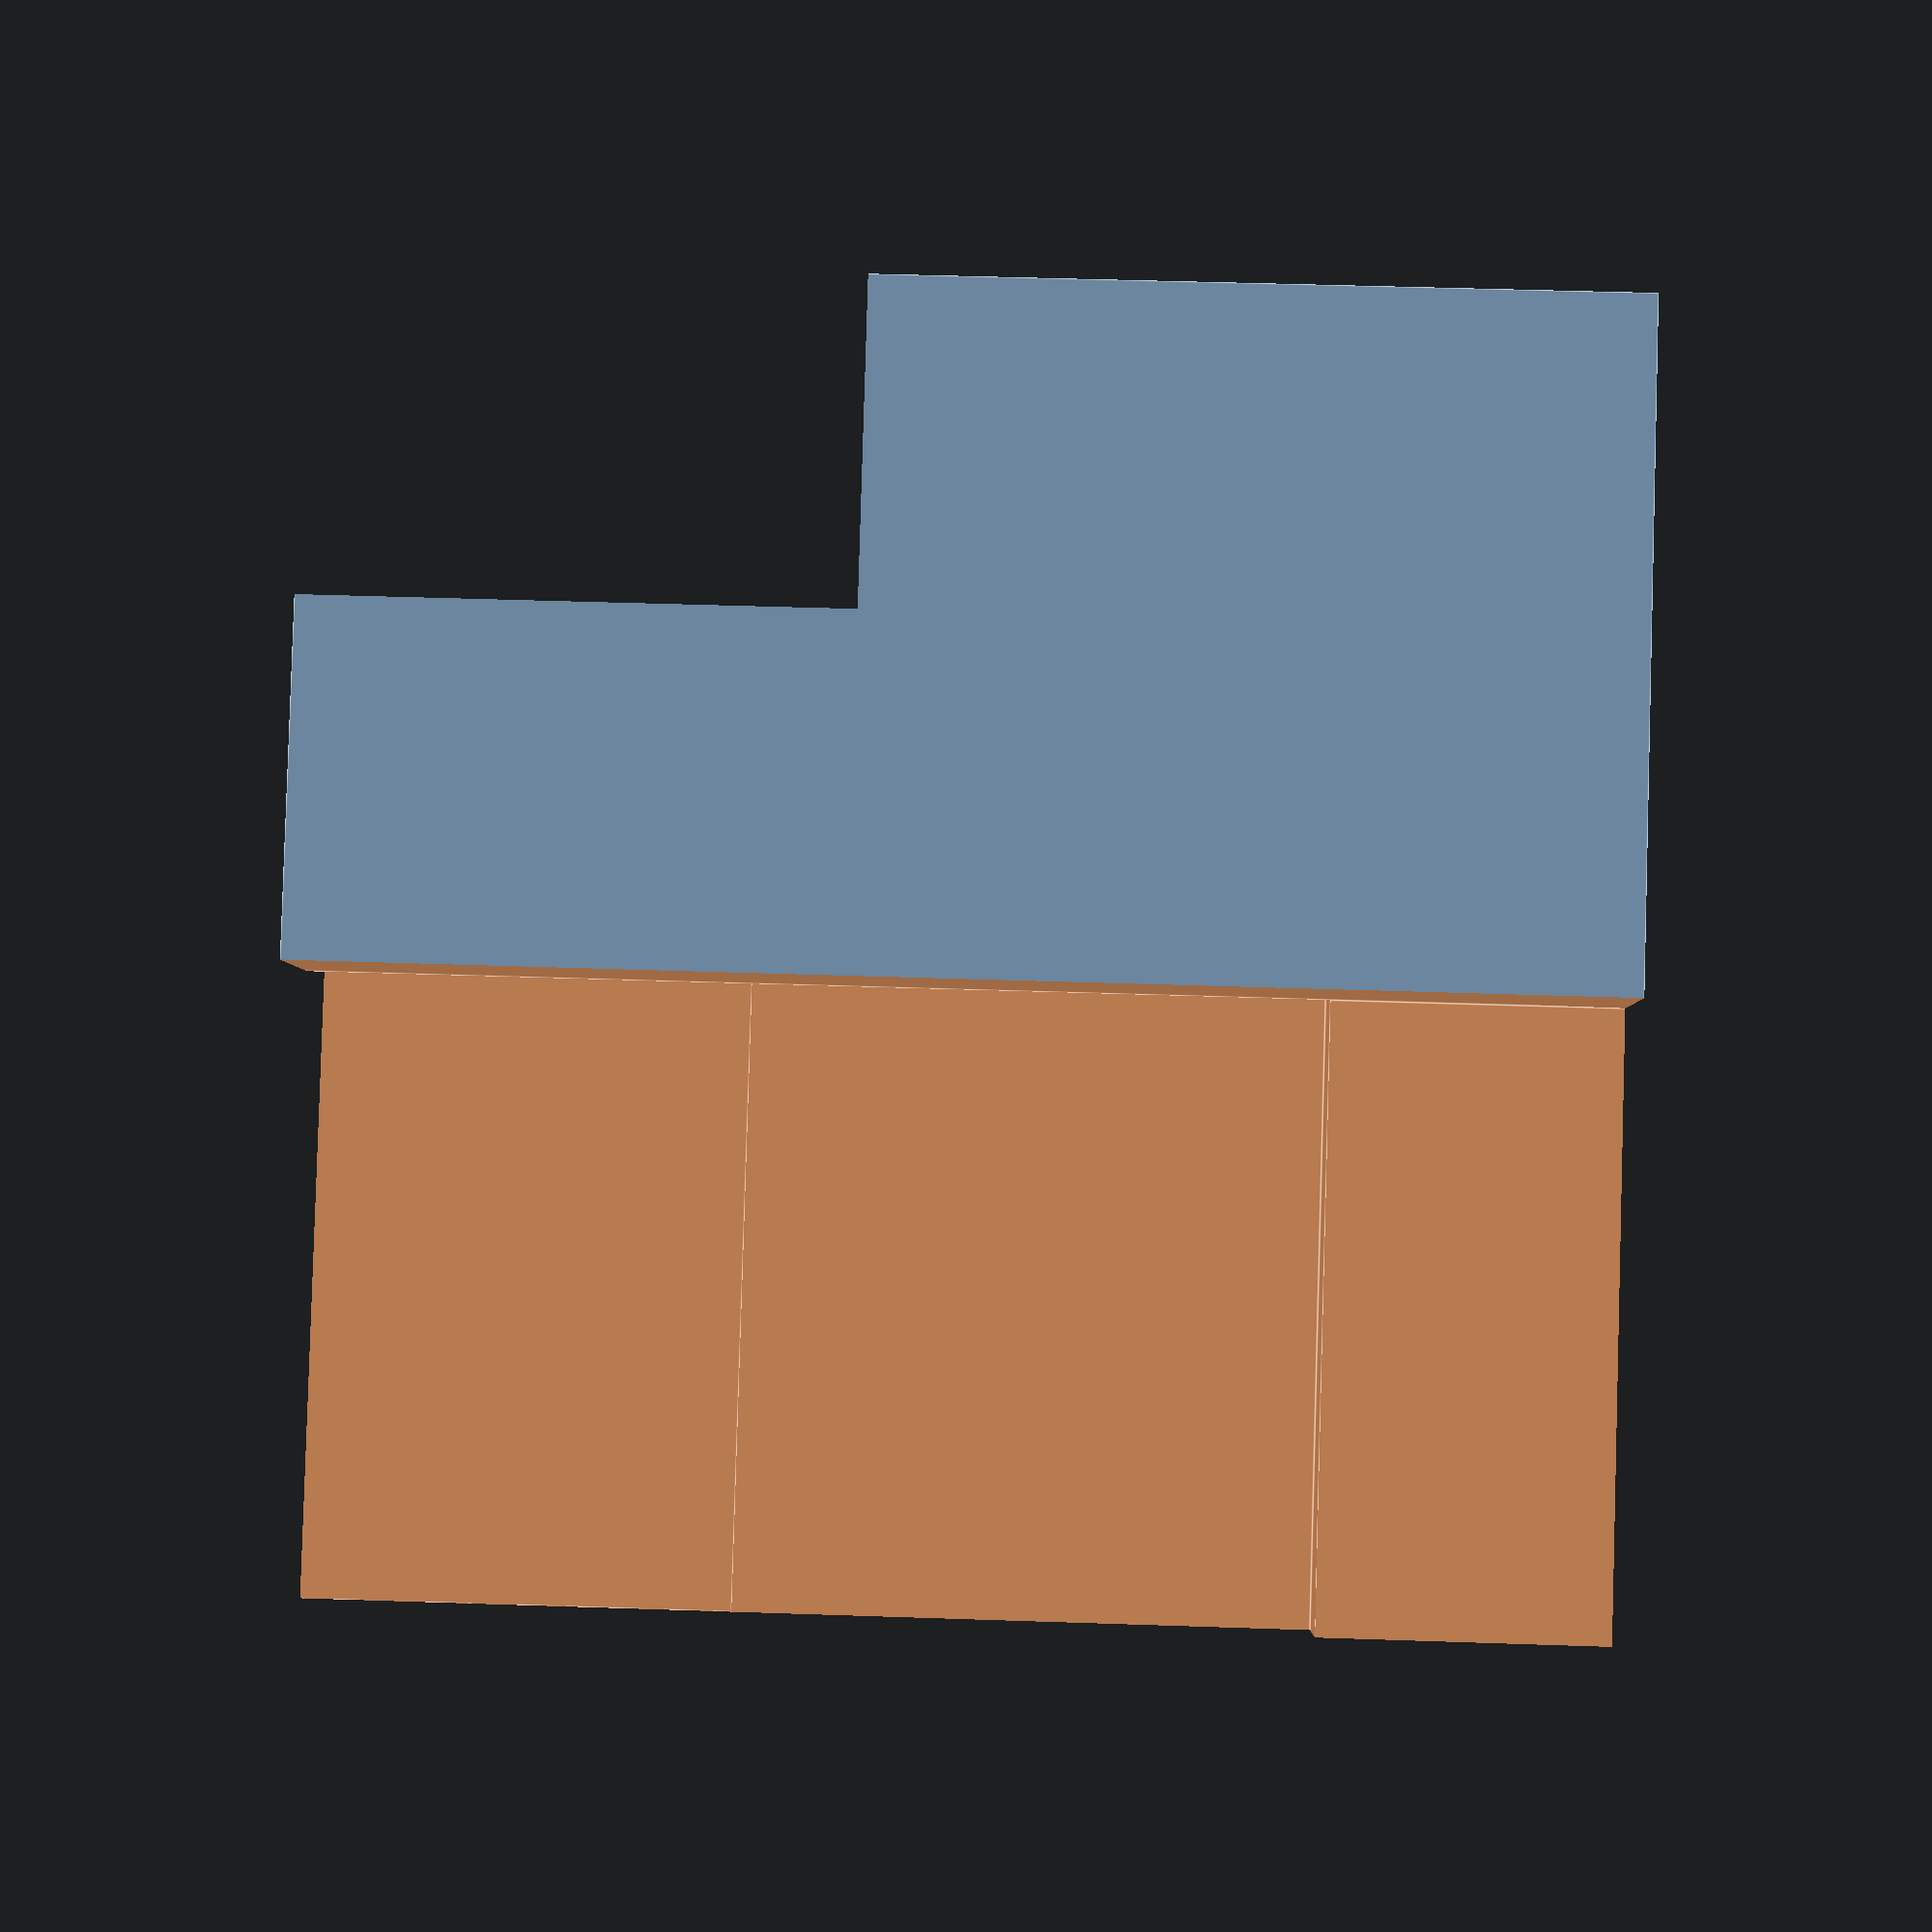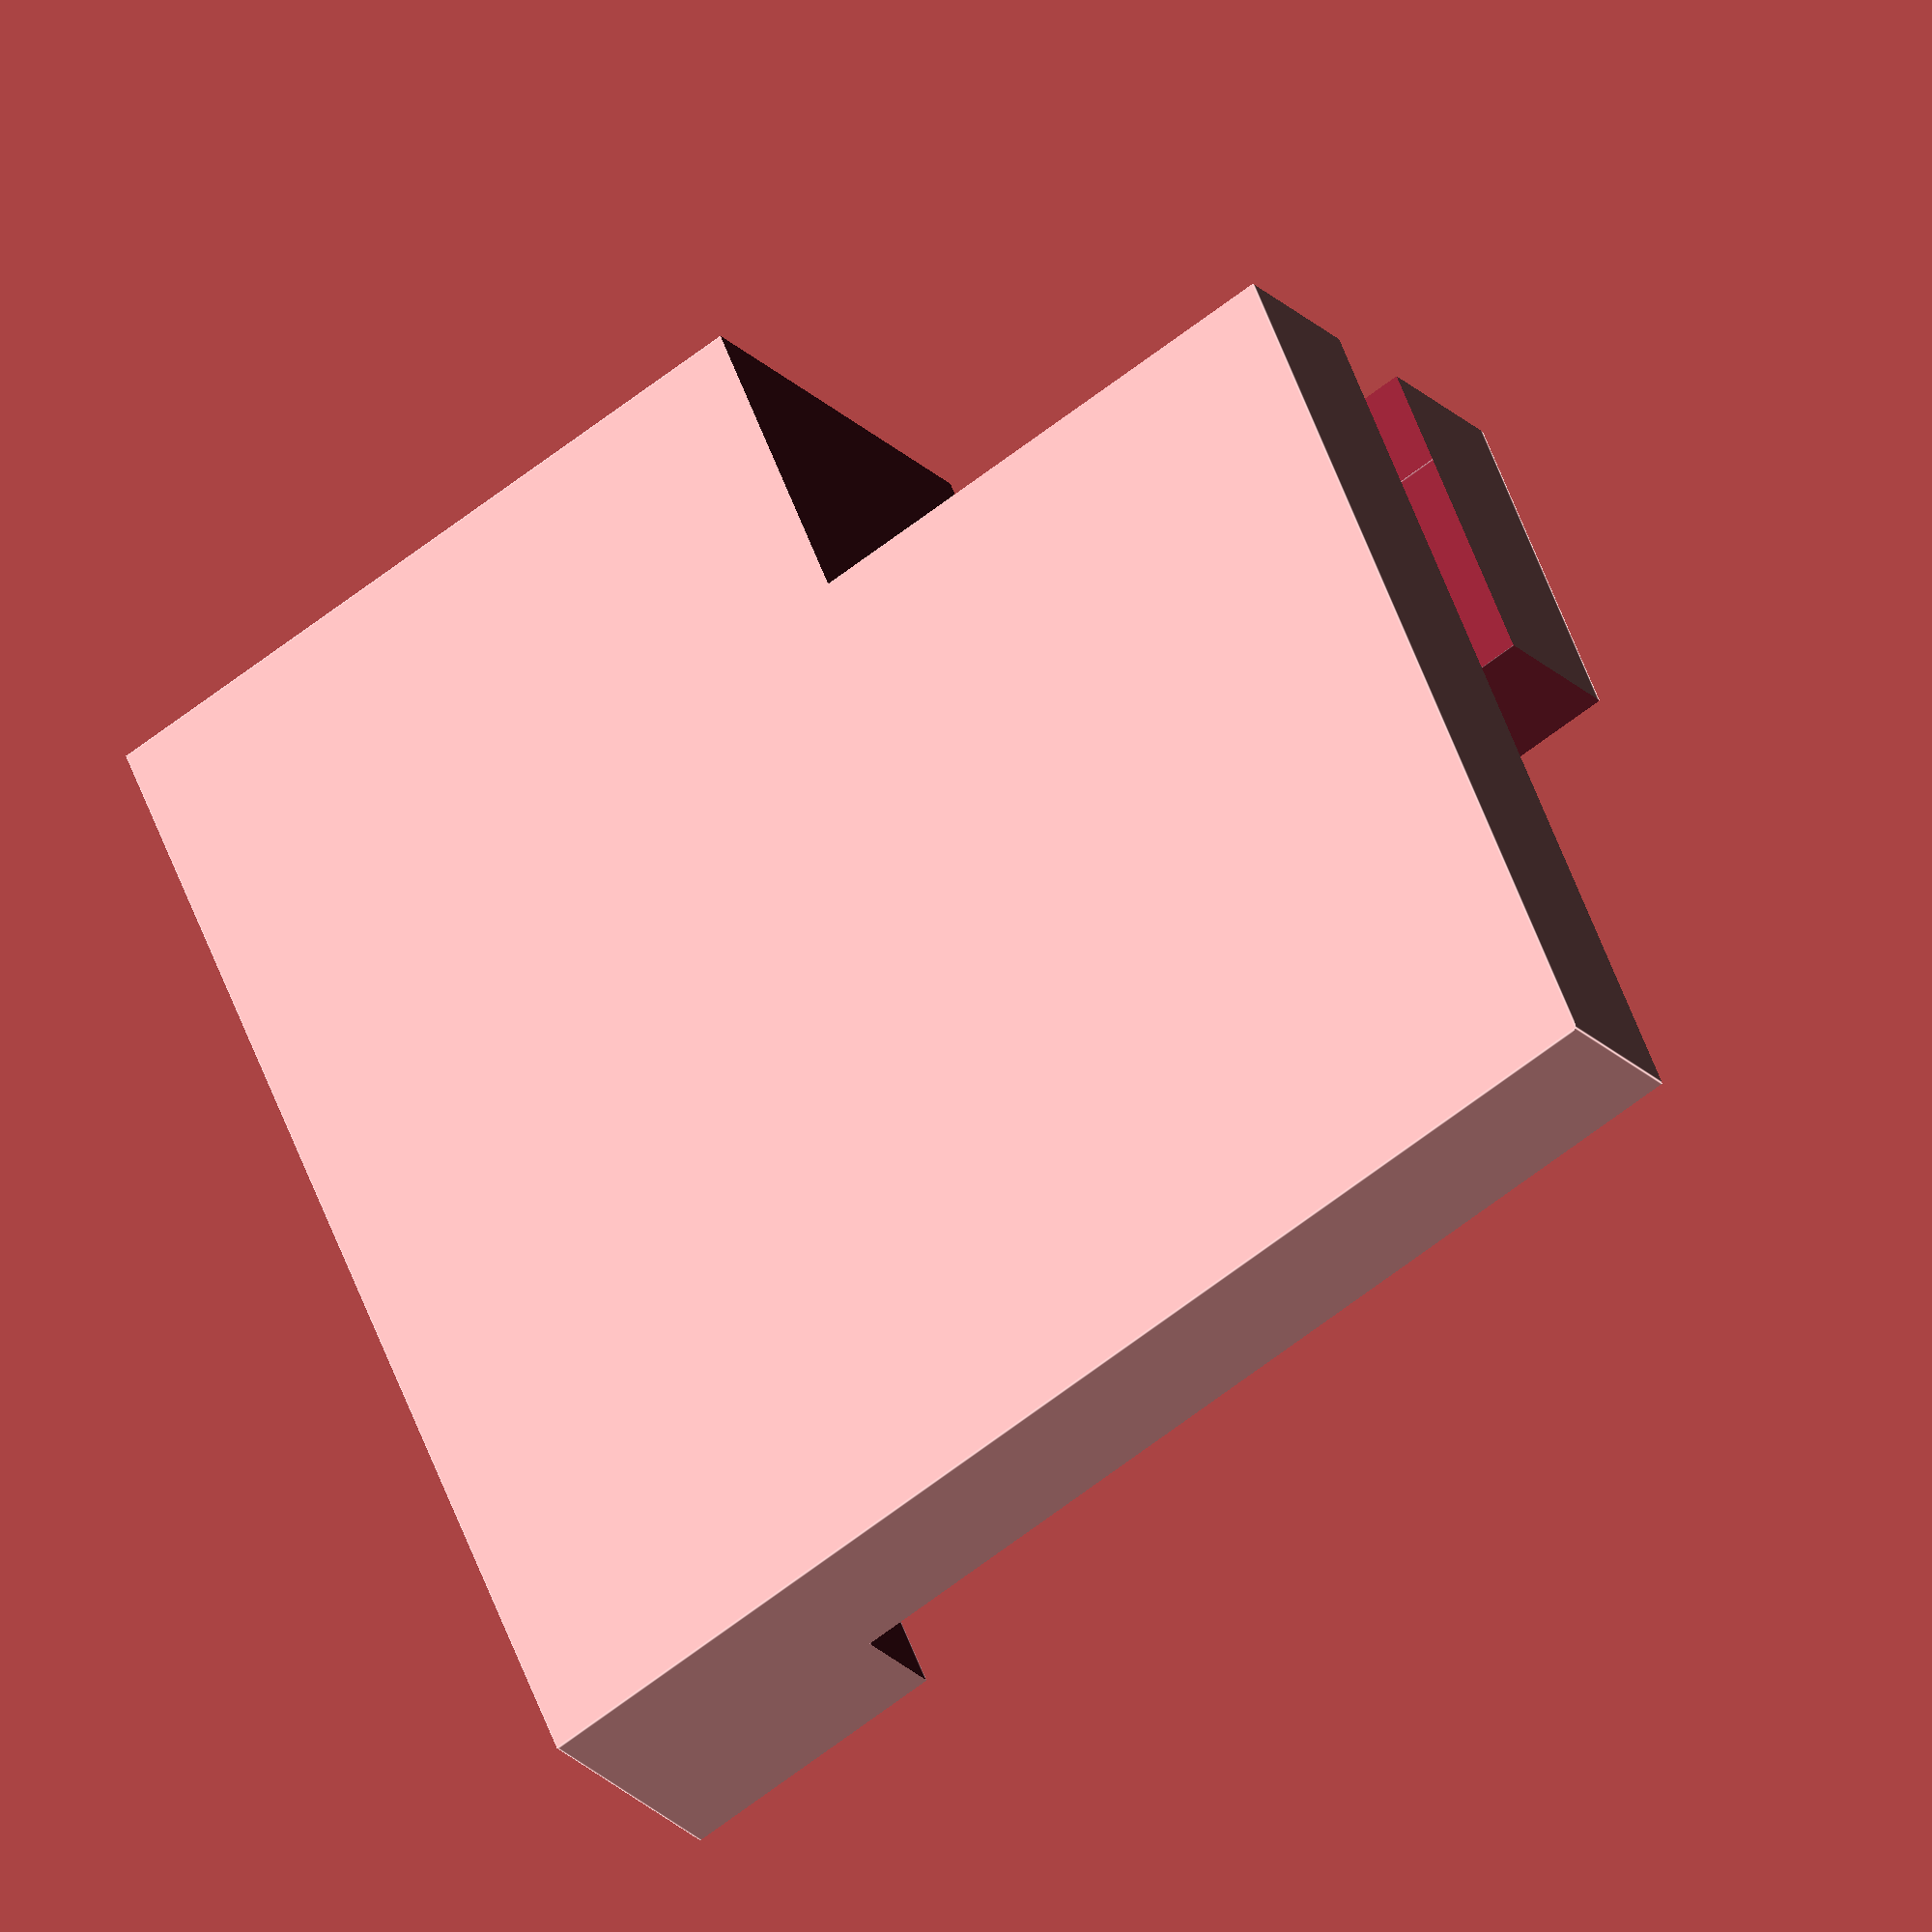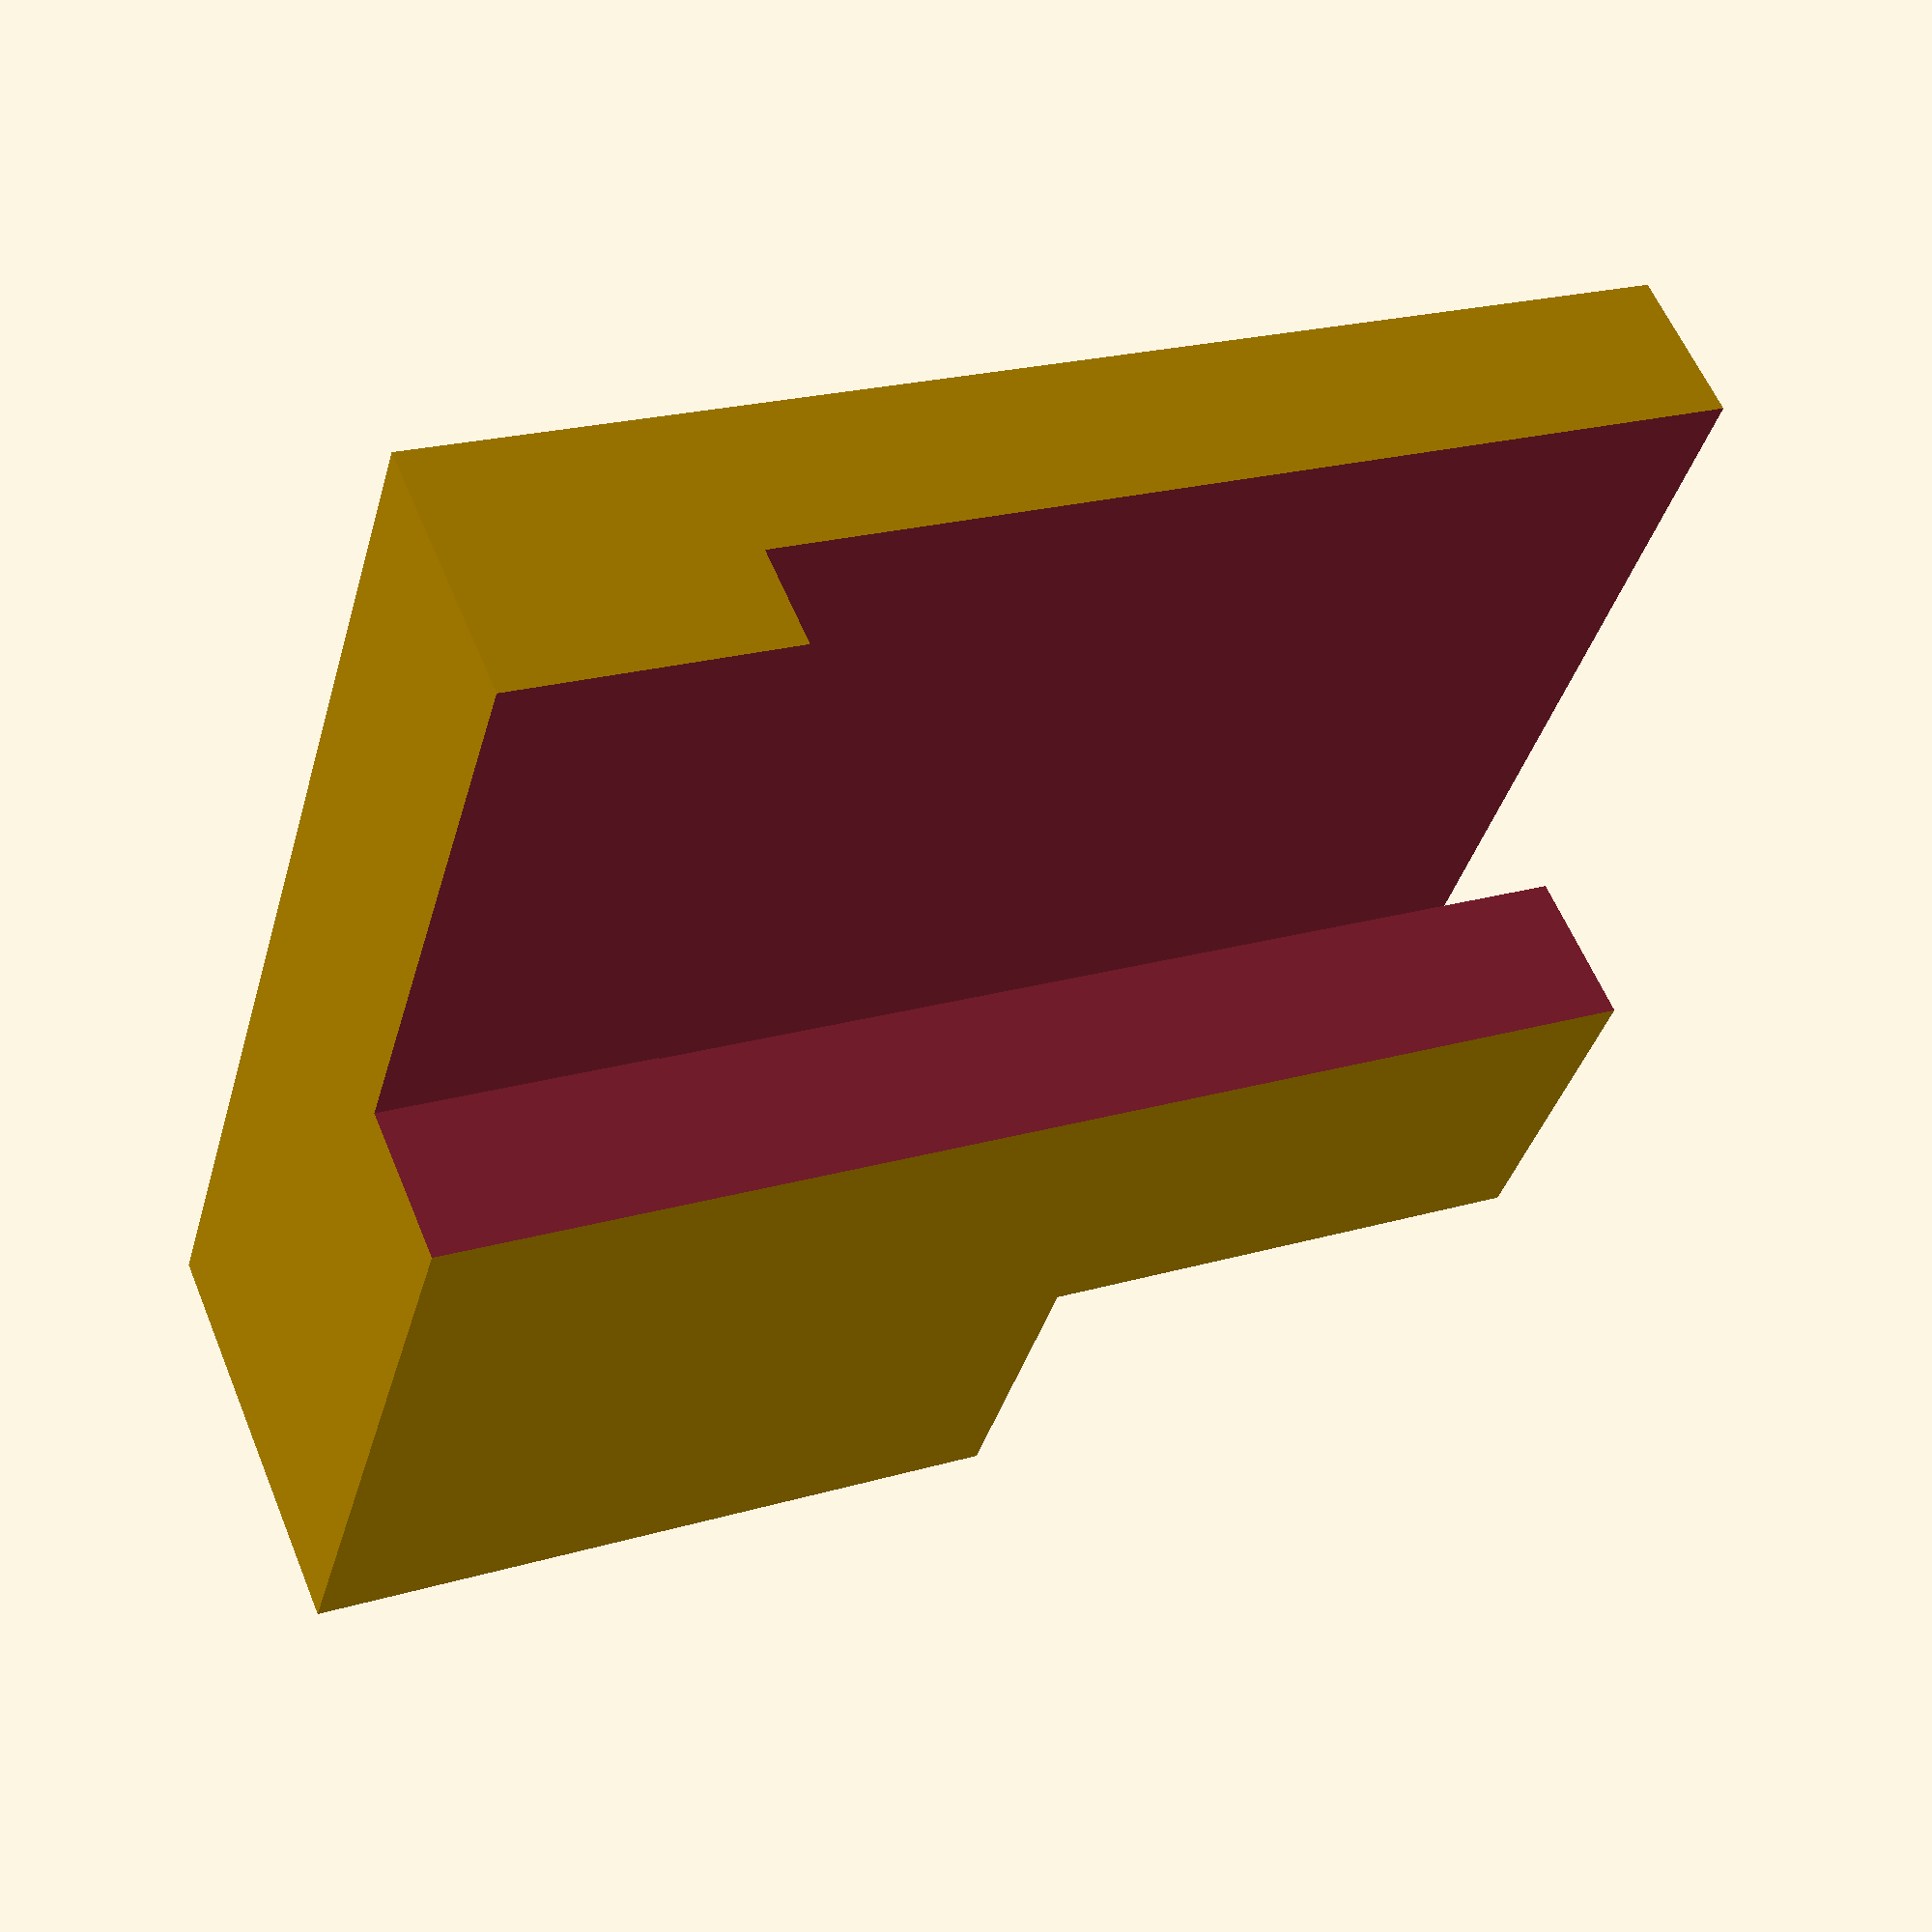
<openscad>
difference() {
	cube([60,20,60]);
	translate([-1,-1,35]) cube([16,22,26]);
	translate([0,7.5,40]) cube([60,5,21]);
	translate([20,7.5,13.33333]) cube([41,5,47.66667]);
	translate([31.25,12.45,-1]) cube([29.75,8.5,62]);
}

</openscad>
<views>
elev=133.0 azim=219.1 roll=87.8 proj=p view=edges
elev=62.3 azim=58.0 roll=308.6 proj=o view=edges
elev=338.2 azim=235.9 roll=242.7 proj=p view=wireframe
</views>
